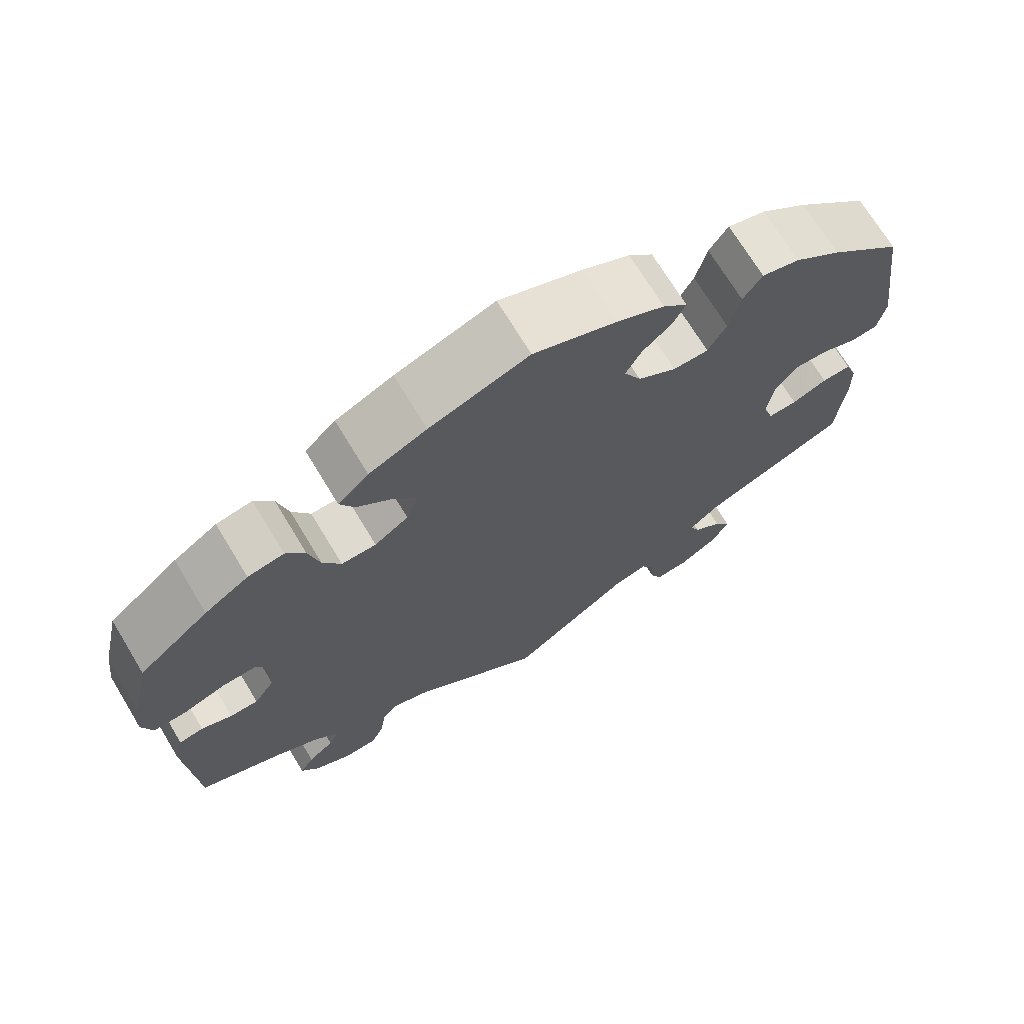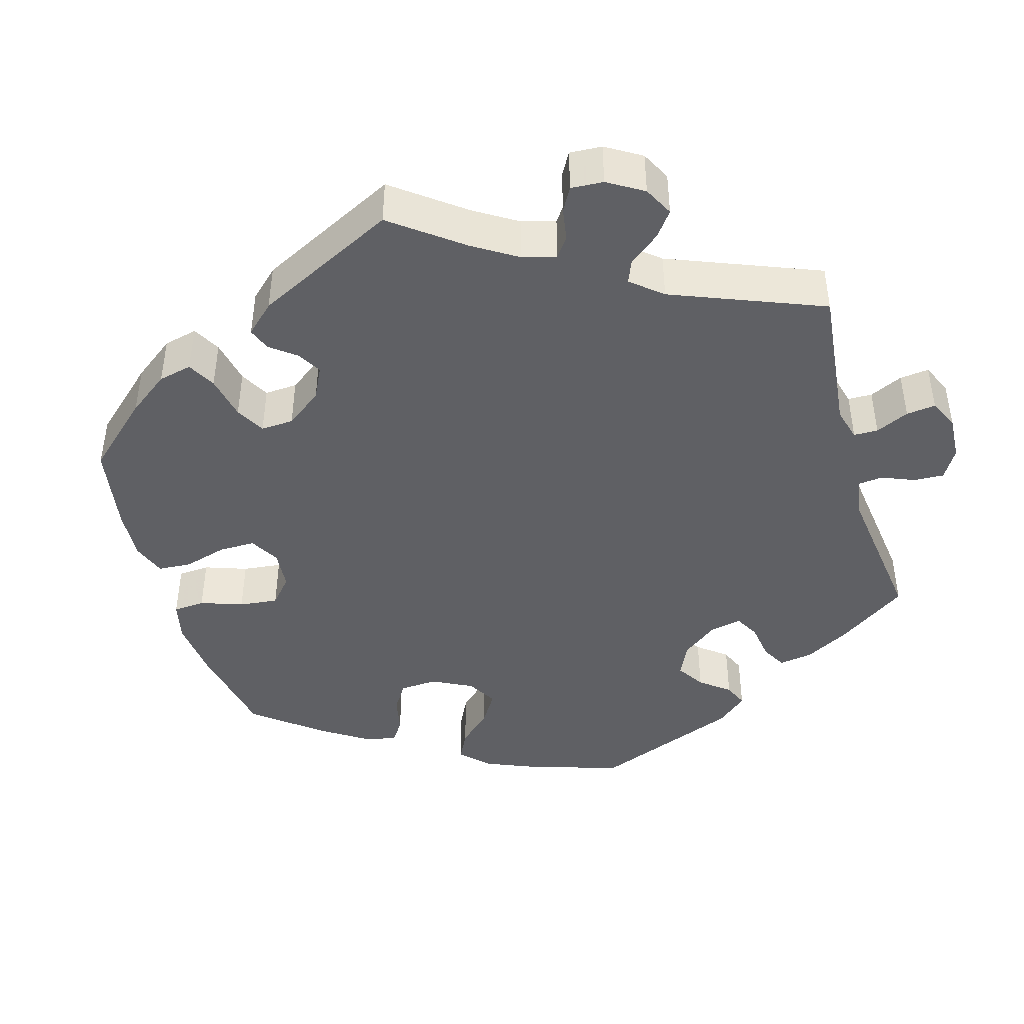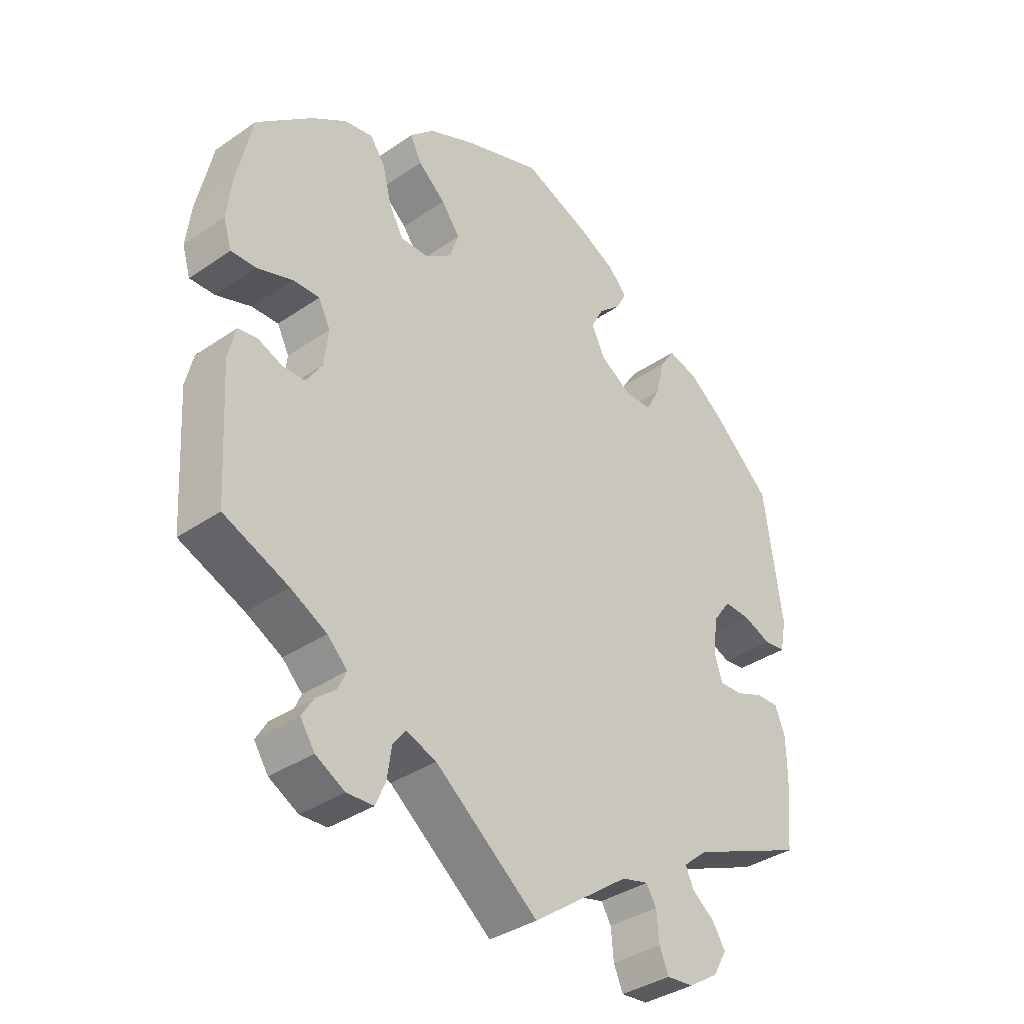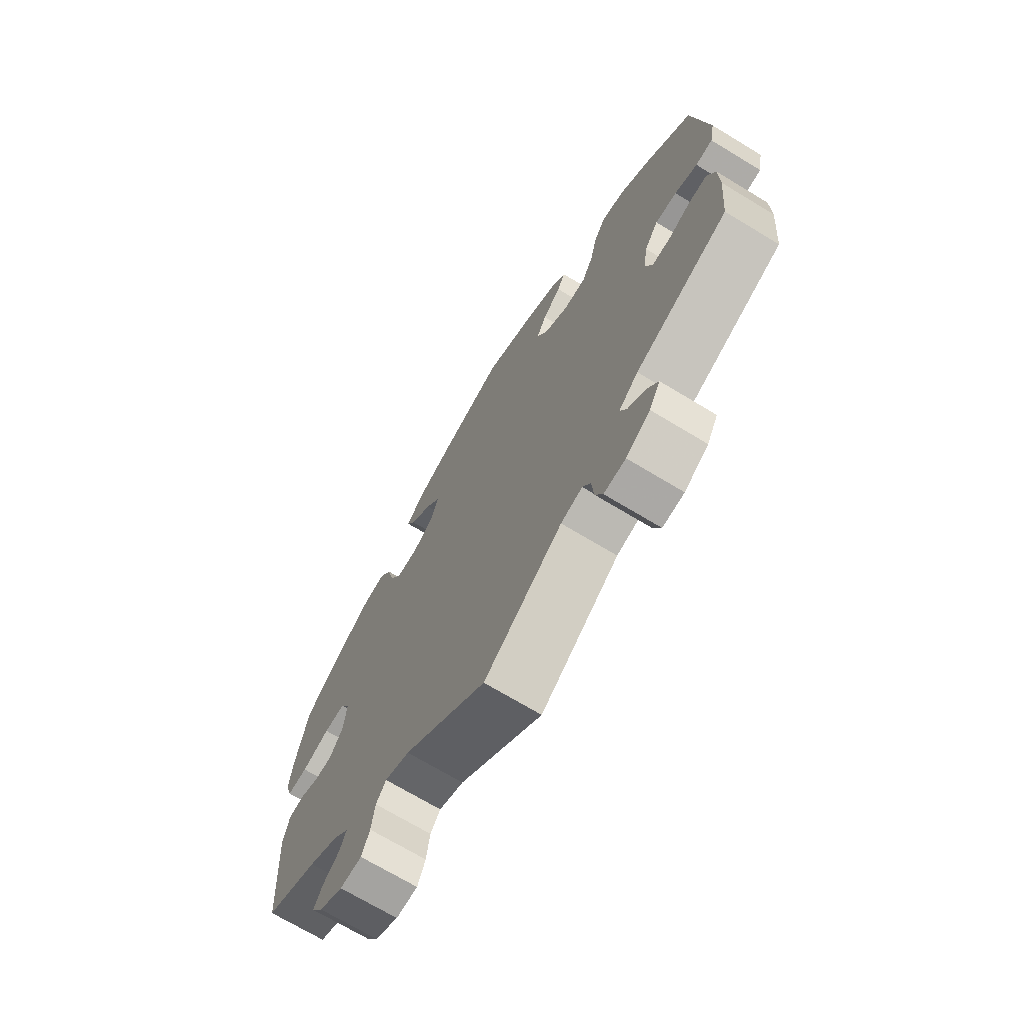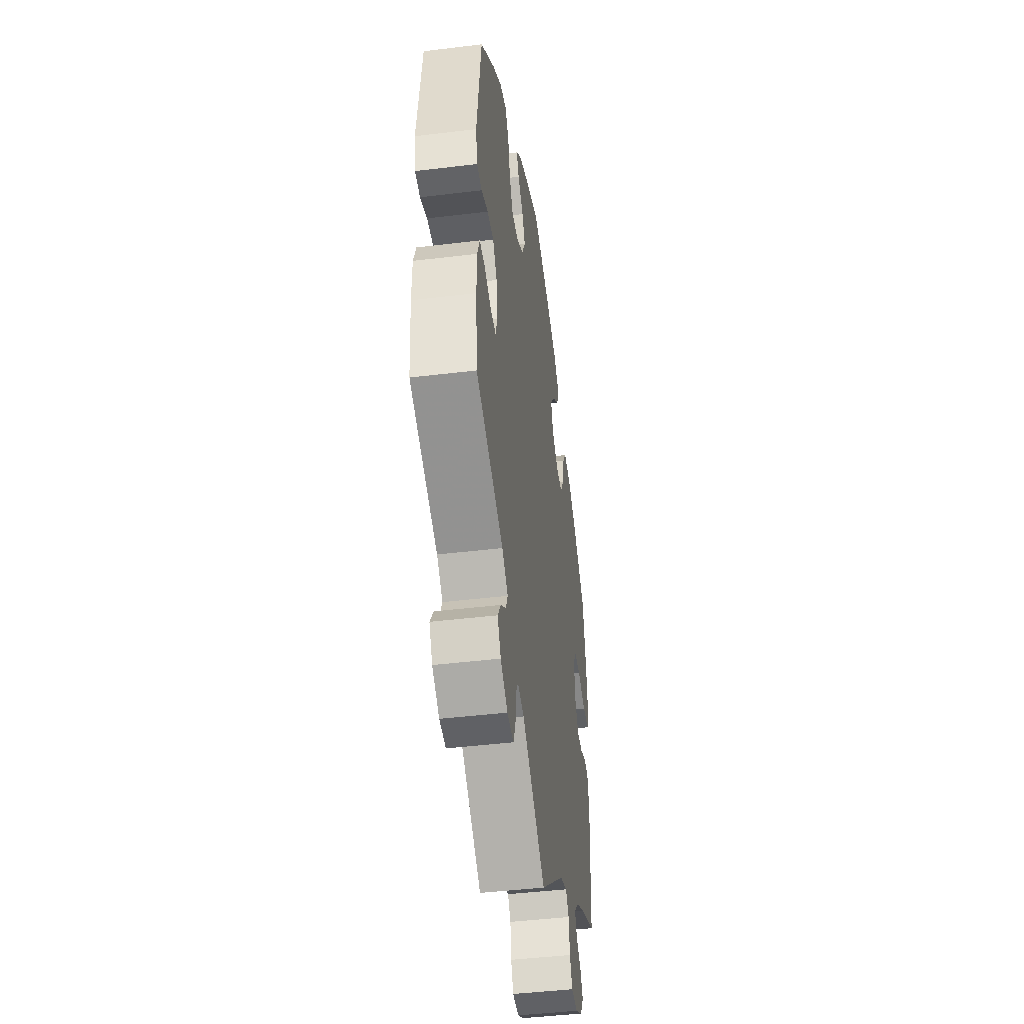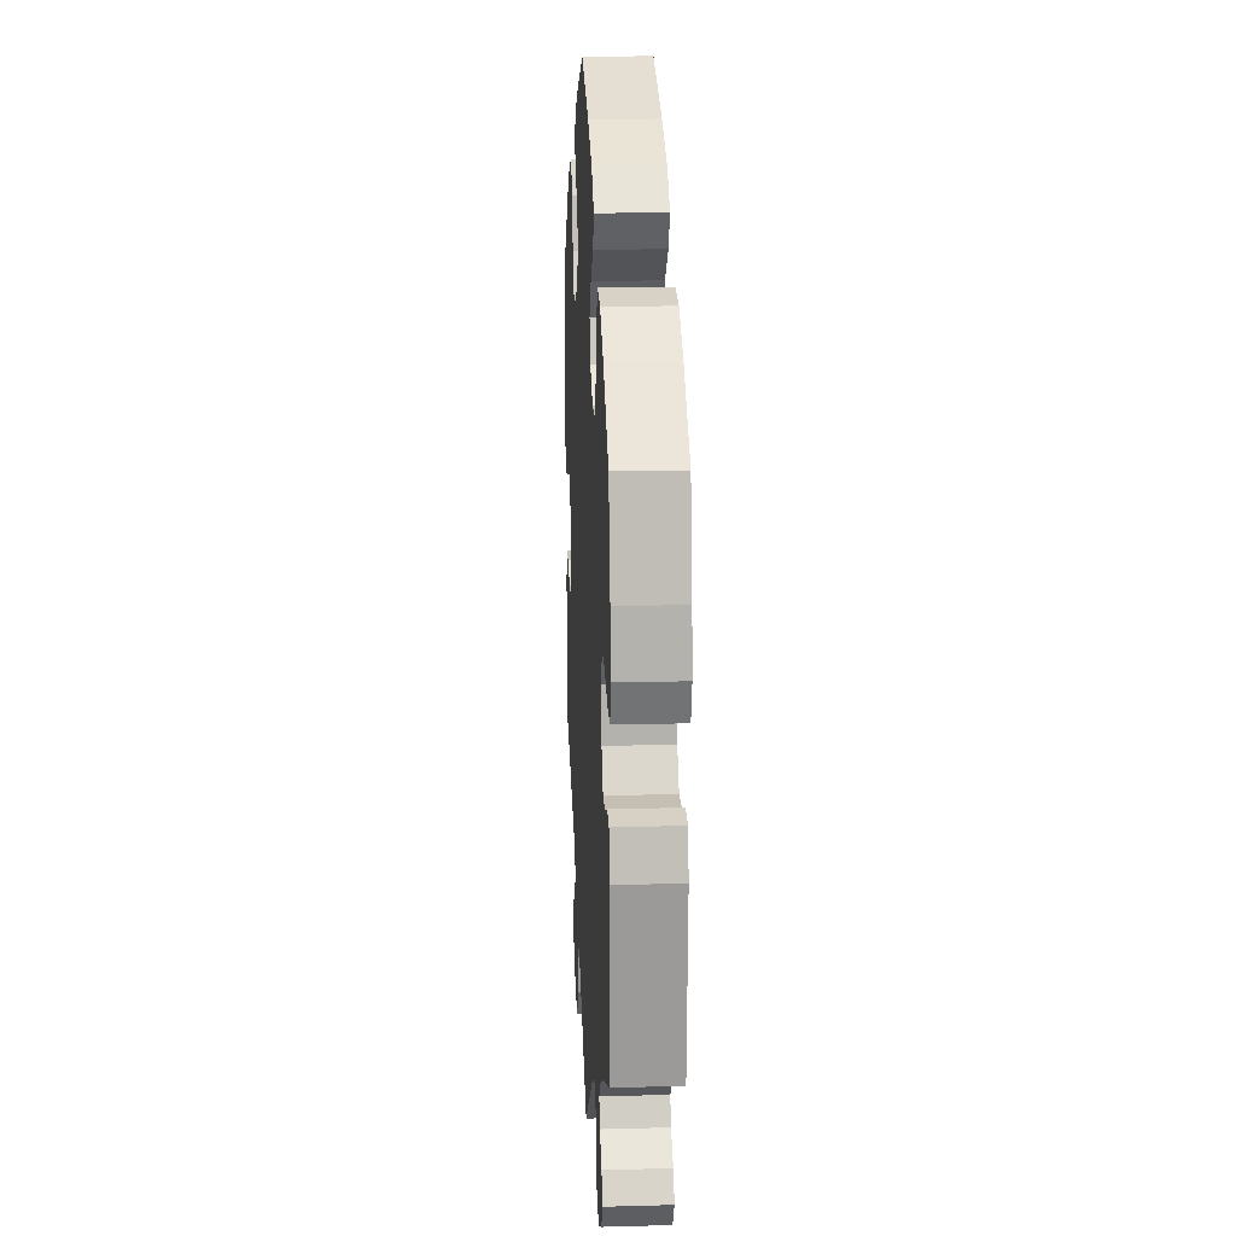
<metadata>
{"format":"obj","ext":"obj","renderer":"f3d","projection":"perspective","resolution":1024,"background":"white","views":[{"elev":70.9,"azim":148.8,"up":"+Z"},{"elev":-43.5,"azim":136.0,"up":"+Y"},{"elev":-36.3,"azim":131.9,"up":"+Z"},{"elev":-70.4,"azim":-121.2,"up":"+Z"},{"elev":-44.4,"azim":-81.9,"up":"+Z"},{"elev":17.6,"azim":86.9,"up":"+Z"}]}
</metadata>
<code>
v -0.409 0.07 0.373
v -0.35 0.07 0.418
v -0.302 0.07 0.431
v -0.278 0.07 0.395
v -0.264 0.07 0.337
v -0.241 0.07 0.294
v -0.196 0.07 0.294
v -0.147 0.07 0.326
v -0.125 0.07 0.37
v -0.145 0.07 0.408
v -0.182 0.07 0.441
v -0.198 0.07 0.473
v -0.167 0.07 0.505
v -0.106 0.07 0.536
v -0.001 0.07 0.578
v 0.125 0.07 0.534
v 0.198 0.07 0.501
v 0.237 0.07 0.464
v 0.219 0.07 0.427
v 0.175 0.07 0.389
v 0.145 0.07 0.348
v 0.16 0.07 0.305
v 0.203 0.07 0.275
v 0.247 0.07 0.275
v 0.27 0.07 0.316
v 0.284 0.07 0.373
v 0.308 0.07 0.409
v 0.354 0.07 0.401
v 0.41 0.07 0.364
v 0.5 0.07 0.289
v 0.525 0.07 0.177
v 0.533 0.07 0.111
v 0.52 0.07 0.068
v 0.479 0.07 0.069
v 0.423 0.07 0.088
v 0.38 0.07 0.089
v 0.361 0.07 0.051
v 0.368 0.07 -0.007
v 0.394 0.07 -0.046
v 0.43 0.07 -0.046
v 0.469 0.07 -0.03
v 0.5 0.07 -0.035
v 0.512 0.07 -0.085
v 0.5 0.07 -0.289
v 0.396 0.07 -0.333
v 0.338 0.07 -0.364
v 0.306 0.07 -0.396
v 0.319 0.07 -0.425
v 0.352 0.07 -0.452
v 0.37 0.07 -0.482
v 0.347 0.07 -0.517
v 0.3 0.07 -0.543
v 0.257 0.07 -0.541
v 0.241 0.07 -0.504
v 0.234 0.07 -0.455
v 0.214 0.07 -0.429
v 0.165 0.07 -0.447
v 0 0.07 -0.578
v -0.156 0.07 -0.465
v -0.199 0.07 -0.454
v -0.215 0.07 -0.481
v -0.219 0.07 -0.528
v -0.234 0.07 -0.563
v -0.277 0.07 -0.559
v -0.325 0.07 -0.528
v -0.347 0.07 -0.489
v -0.326 0.07 -0.456
v -0.29 0.07 -0.428
v -0.277 0.07 -0.399
v -0.316 0.07 -0.366
v -0.501 0.07 -0.289
v -0.511 0.07 -0.179
v -0.51 0.07 -0.113
v -0.494 0.07 -0.071
v -0.457 0.07 -0.072
v -0.412 0.07 -0.09
v -0.375 0.07 -0.091
v -0.362 0.07 -0.05
v -0.37 0.07 0.008
v -0.398 0.07 0.047
v -0.441 0.07 0.045
v -0.486 0.07 0.027
v -0.52 0.07 0.031
v -0.53 0.07 0.082
v -0.501 0.07 0.288
v -0.409 0 0.373
v -0.35 0 0.418
v -0.302 0 0.431
v -0.278 0 0.395
v -0.264 0 0.337
v -0.241 0 0.294
v -0.196 0 0.294
v -0.147 0 0.326
v -0.125 0 0.37
v -0.145 0 0.408
v -0.182 0 0.441
v -0.198 0 0.473
v -0.167 0 0.505
v -0.106 0 0.536
v -0.001 0 0.578
v 0.125 0 0.534
v 0.198 0 0.501
v 0.237 0 0.464
v 0.219 0 0.427
v 0.175 0 0.389
v 0.145 0 0.348
v 0.16 0 0.305
v 0.203 0 0.275
v 0.247 0 0.275
v 0.27 0 0.316
v 0.284 0 0.373
v 0.308 0 0.409
v 0.354 0 0.401
v 0.41 0 0.364
v 0.5 0 0.289
v 0.525 0 0.177
v 0.533 0 0.111
v 0.52 0 0.068
v 0.479 0 0.069
v 0.423 0 0.088
v 0.38 0 0.089
v 0.361 0 0.051
v 0.368 0 -0.007
v 0.394 0 -0.046
v 0.43 0 -0.046
v 0.469 0 -0.03
v 0.5 0 -0.035
v 0.512 0 -0.085
v 0.5 0 -0.289
v 0.396 0 -0.333
v 0.338 0 -0.364
v 0.306 0 -0.396
v 0.319 0 -0.425
v 0.352 0 -0.452
v 0.37 0 -0.482
v 0.347 0 -0.517
v 0.3 0 -0.543
v 0.257 0 -0.541
v 0.241 0 -0.504
v 0.234 0 -0.455
v 0.214 0 -0.429
v 0.165 0 -0.447
v 0 0 -0.578
v -0.156 0 -0.465
v -0.199 0 -0.454
v -0.215 0 -0.481
v -0.219 0 -0.528
v -0.234 0 -0.563
v -0.277 0 -0.559
v -0.325 0 -0.528
v -0.347 0 -0.489
v -0.326 0 -0.456
v -0.29 0 -0.428
v -0.277 0 -0.399
v -0.316 0 -0.366
v -0.501 0 -0.289
v -0.511 0 -0.179
v -0.51 0 -0.113
v -0.494 0 -0.071
v -0.457 0 -0.072
v -0.412 0 -0.09
v -0.375 0 -0.091
v -0.362 0 -0.05
v -0.37 0 0.008
v -0.398 0 0.047
v -0.441 0 0.045
v -0.486 0 0.027
v -0.52 0 0.031
v -0.53 0 0.082
v -0.501 0 0.288
f 81 82 83 84
f 80 81 84 85
f 79 80 85 1
f 73 74 75 76
f 73 76 77
f 70 71 72 73
f 69 70 73 77
f 65 66 67 68
f 65 68 69
f 64 65 69
f 61 62 63 64
f 60 61 64 69
f 59 60 69 77
f 57 58 59 77
f 52 53 54 55
f 50 51 52 55
f 48 49 50 55
f 47 48 55 56
f 46 47 56
f 45 46 56 57
f 43 44 45
f 40 41 42 43
f 39 40 43 45
f 38 39 45 57
f 32 33 34 35
f 32 35 36
f 31 32 36
f 30 31 36
f 29 30 36
f 28 29 36 37
f 25 26 27 28
f 24 25 28 37
f 17 18 19 20
f 17 20 21
f 16 17 21
f 15 16 21
f 14 15 21 22
f 10 11 12 13
f 9 10 13 14
f 2 3 4 5
f 2 5 6
f 78 79 1 2
f 38 57 77 78
f 23 24 37 38
f 22 23 38 78
f 9 14 22
f 8 9 22
f 7 8 22 78
f 6 7 78
f 2 6 78
f 169 168 167 166
f 170 169 166 165
f 86 170 165 164
f 161 160 159 158
f 162 161 158
f 158 157 156 155
f 162 158 155 154
f 153 152 151 150
f 154 153 150
f 154 150 149
f 149 148 147 146
f 154 149 146 145
f 162 154 145 144
f 162 144 143 142
f 140 139 138 137
f 140 137 136 135
f 140 135 134 133
f 141 140 133 132
f 141 132 131
f 142 141 131 130
f 130 129 128
f 128 127 126 125
f 130 128 125 124
f 142 130 124 123
f 120 119 118 117
f 121 120 117
f 121 117 116
f 121 116 115
f 121 115 114
f 122 121 114 113
f 113 112 111 110
f 122 113 110 109
f 105 104 103 102
f 106 105 102
f 106 102 101
f 106 101 100
f 107 106 100 99
f 98 97 96 95
f 99 98 95 94
f 90 89 88 87
f 91 90 87
f 87 86 164 163
f 163 162 142 123
f 123 122 109 108
f 163 123 108 107
f 107 99 94
f 107 94 93
f 163 107 93 92
f 163 92 91
f 163 91 87
f 1 86 87 2
f 2 87 88 3
f 3 88 89 4
f 4 89 90 5
f 5 90 91 6
f 6 91 92 7
f 7 92 93 8
f 8 93 94 9
f 9 94 95 10
f 10 95 96 11
f 11 96 97 12
f 12 97 98 13
f 13 98 99 14
f 14 99 100 15
f 15 100 101 16
f 16 101 102 17
f 17 102 103 18
f 18 103 104 19
f 19 104 105 20
f 20 105 106 21
f 21 106 107 22
f 22 107 108 23
f 23 108 109 24
f 24 109 110 25
f 25 110 111 26
f 26 111 112 27
f 27 112 113 28
f 28 113 114 29
f 29 114 115 30
f 30 115 116 31
f 31 116 117 32
f 32 117 118 33
f 33 118 119 34
f 34 119 120 35
f 35 120 121 36
f 36 121 122 37
f 37 122 123 38
f 38 123 124 39
f 39 124 125 40
f 40 125 126 41
f 41 126 127 42
f 42 127 128 43
f 43 128 129 44
f 44 129 130 45
f 45 130 131 46
f 46 131 132 47
f 47 132 133 48
f 48 133 134 49
f 49 134 135 50
f 50 135 136 51
f 51 136 137 52
f 52 137 138 53
f 53 138 139 54
f 54 139 140 55
f 55 140 141 56
f 56 141 142 57
f 57 142 143 58
f 58 143 144 59
f 59 144 145 60
f 60 145 146 61
f 61 146 147 62
f 62 147 148 63
f 63 148 149 64
f 64 149 150 65
f 65 150 151 66
f 66 151 152 67
f 67 152 153 68
f 68 153 154 69
f 69 154 155 70
f 70 155 156 71
f 71 156 157 72
f 72 157 158 73
f 73 158 159 74
f 74 159 160 75
f 75 160 161 76
f 76 161 162 77
f 77 162 163 78
f 78 163 164 79
f 79 164 165 80
f 80 165 166 81
f 81 166 167 82
f 82 167 168 83
f 83 168 169 84
f 84 169 170 85
f 85 170 86 1

</code>
